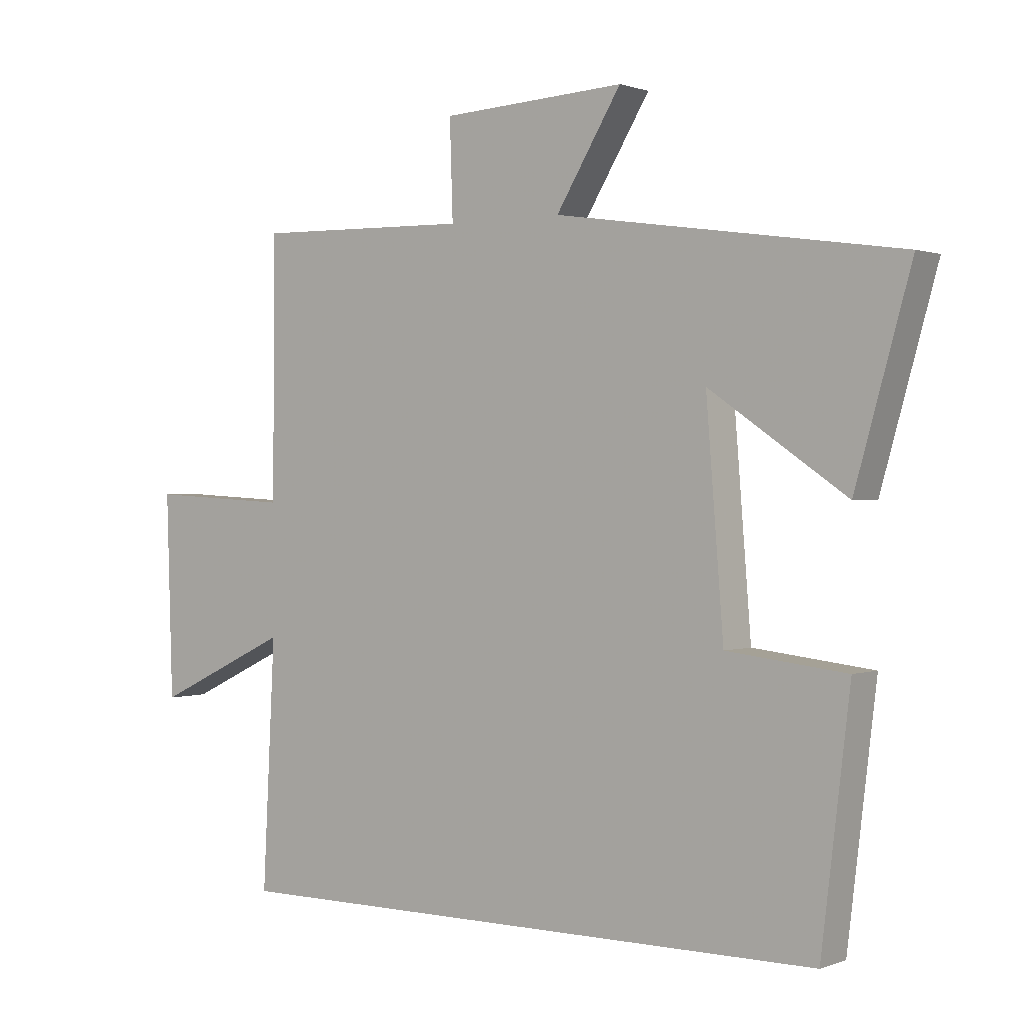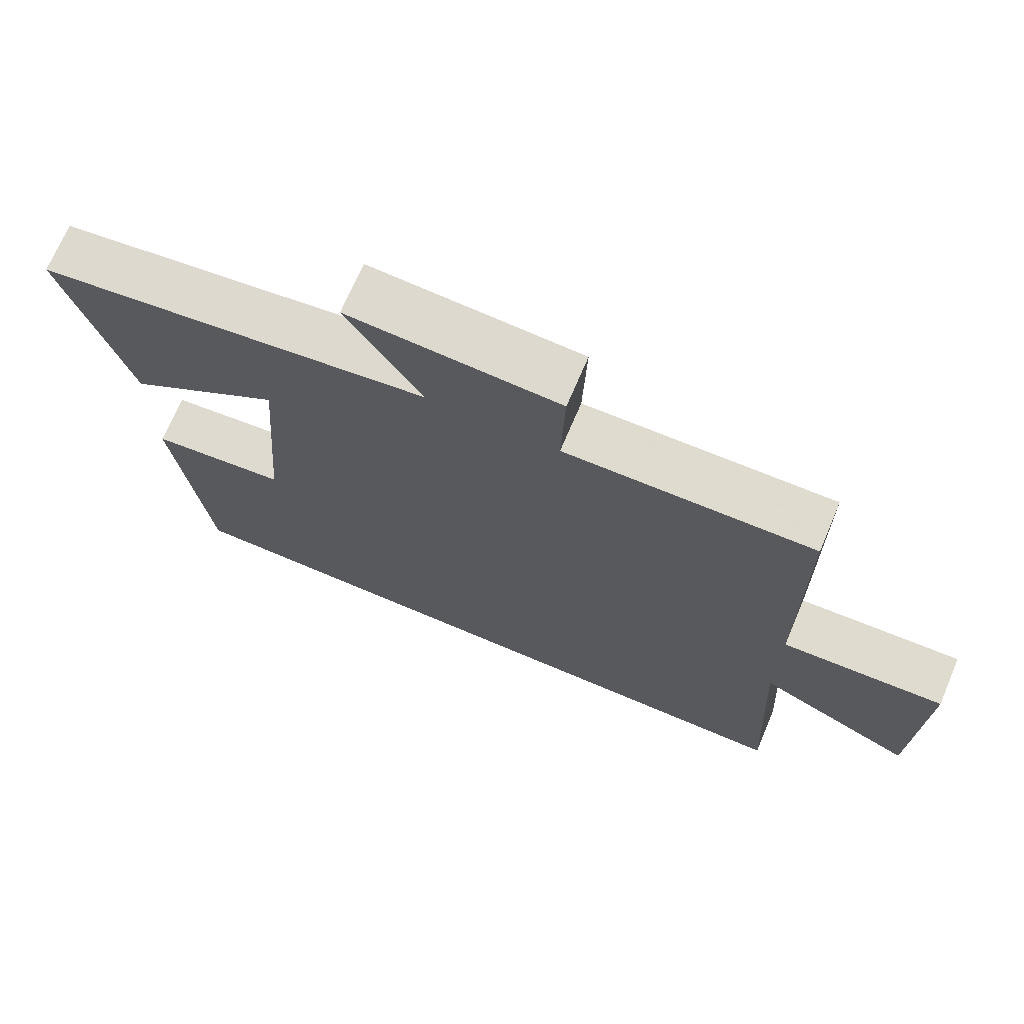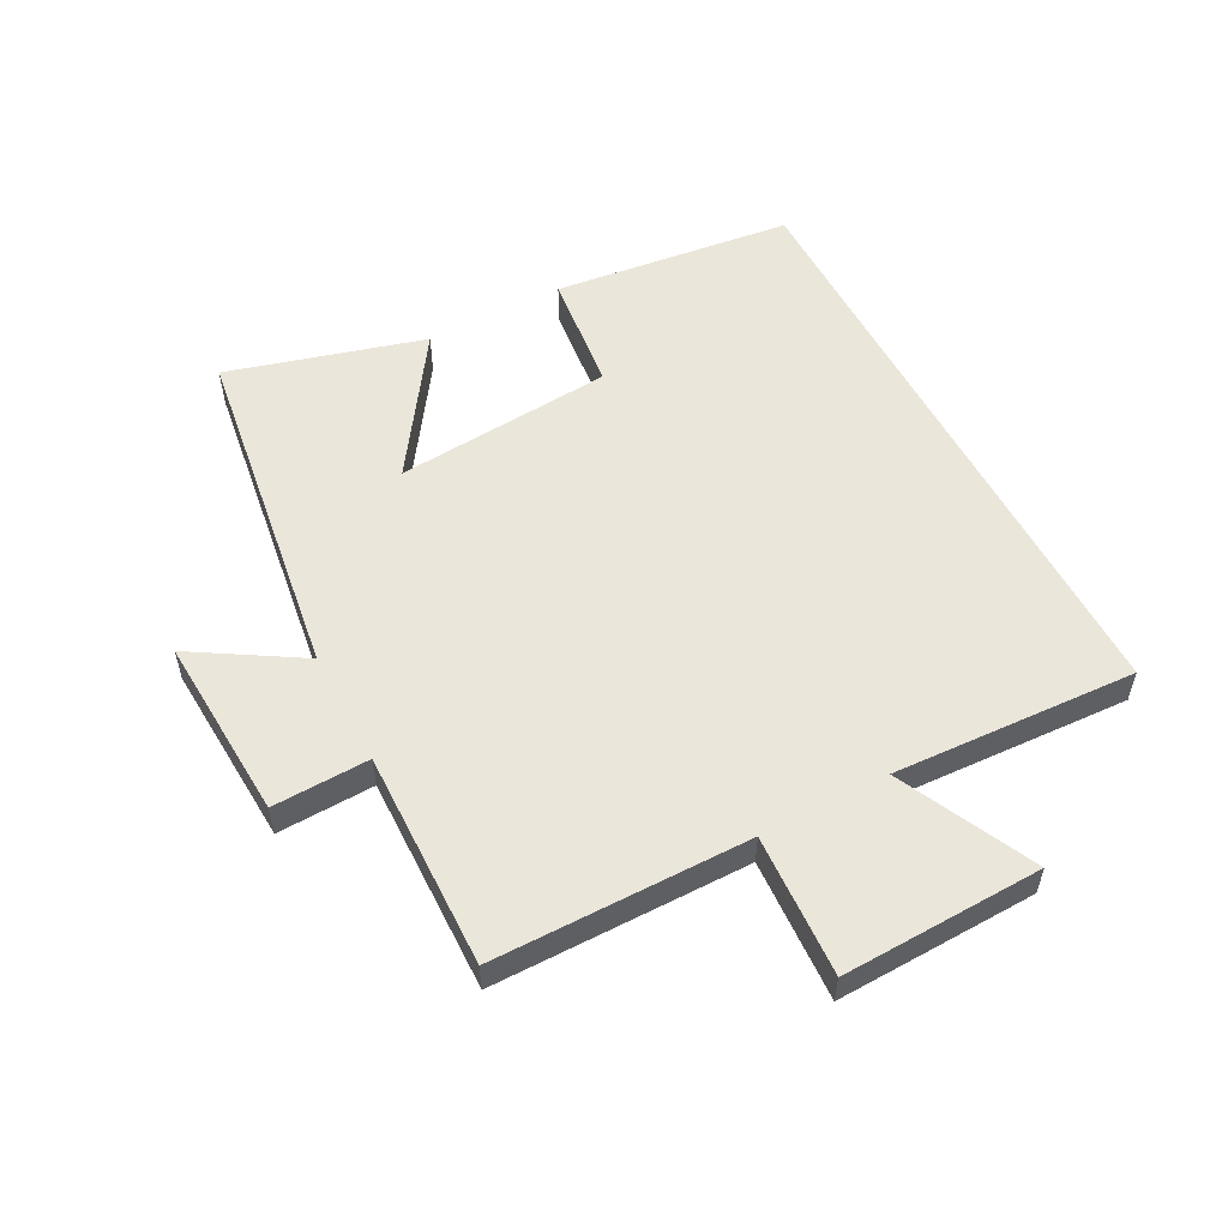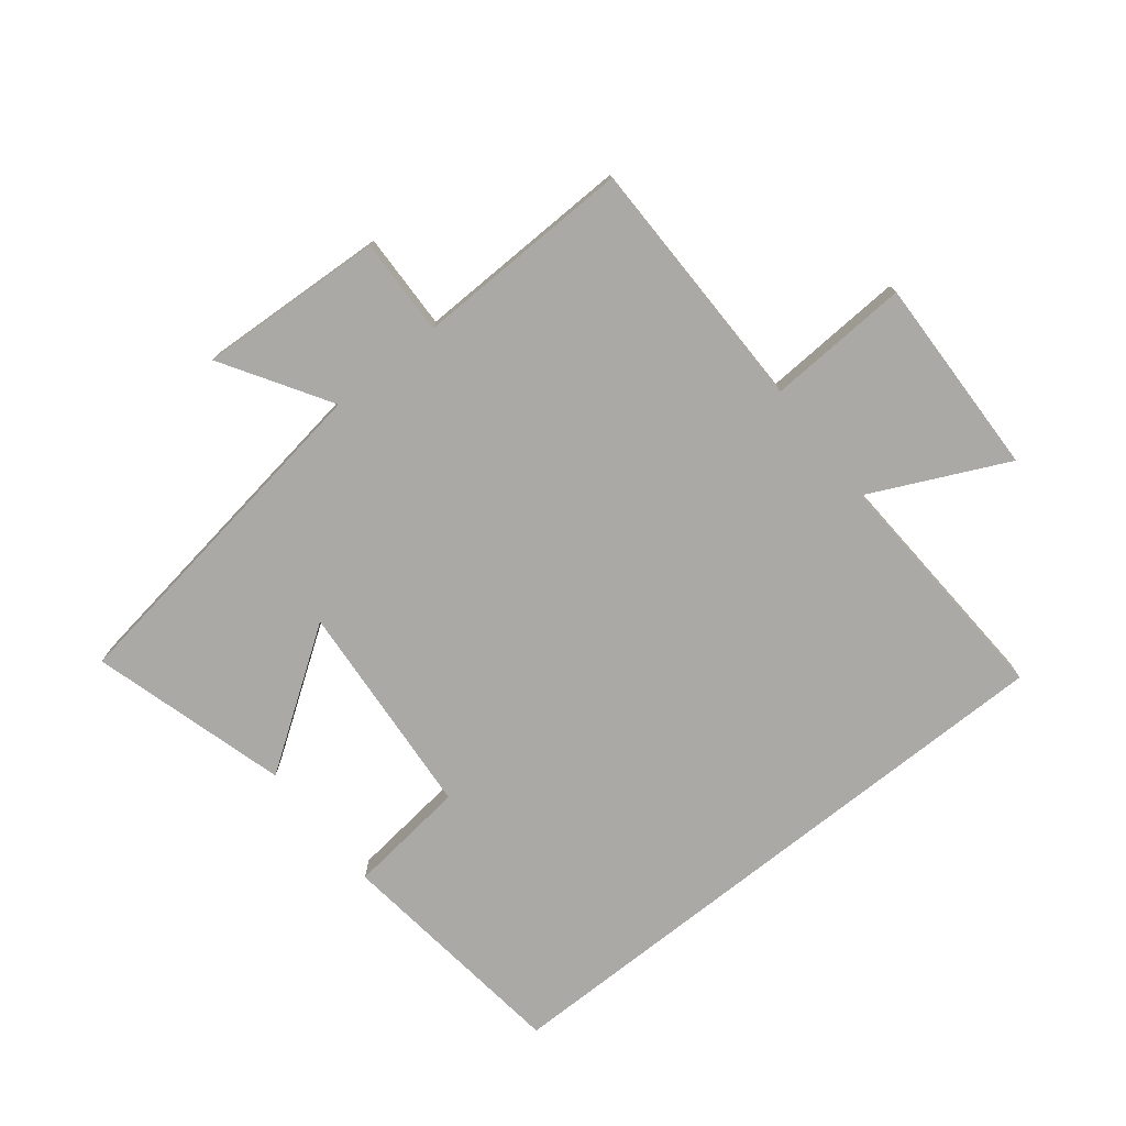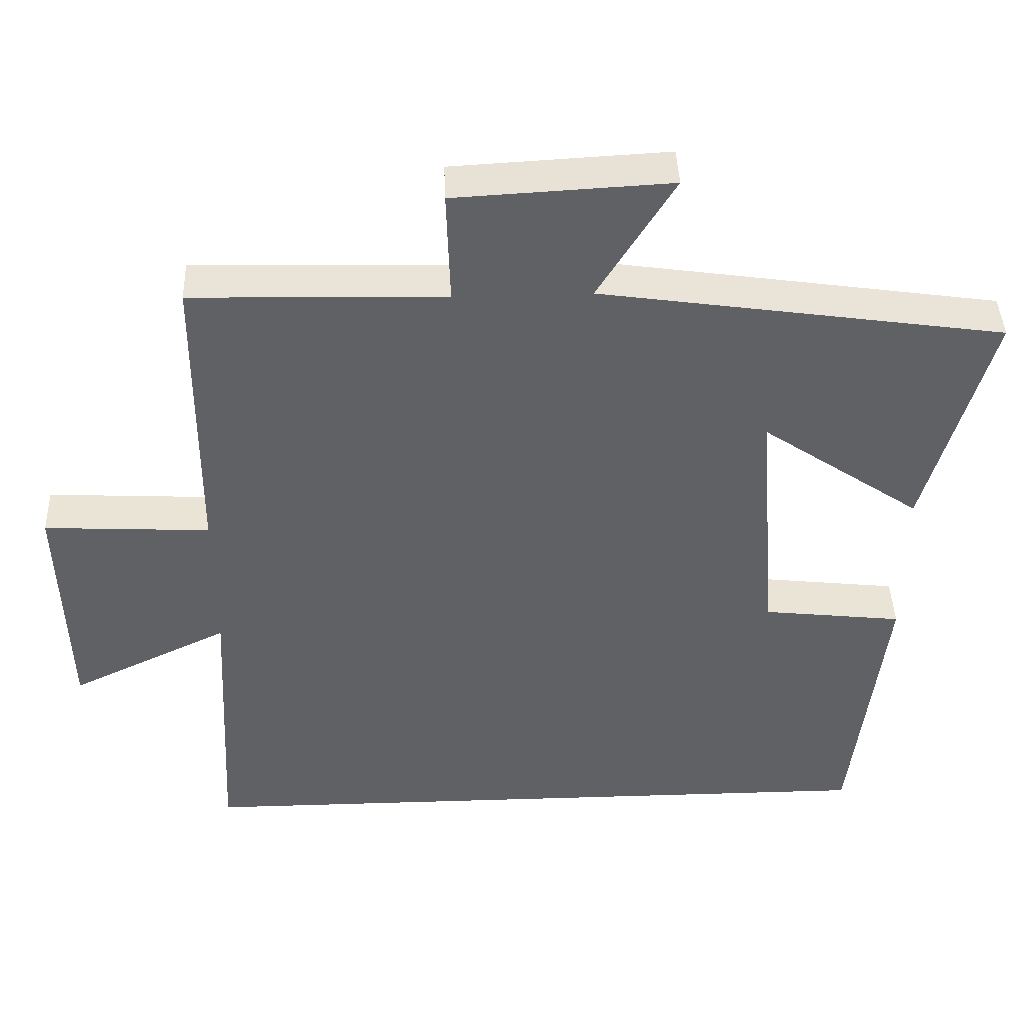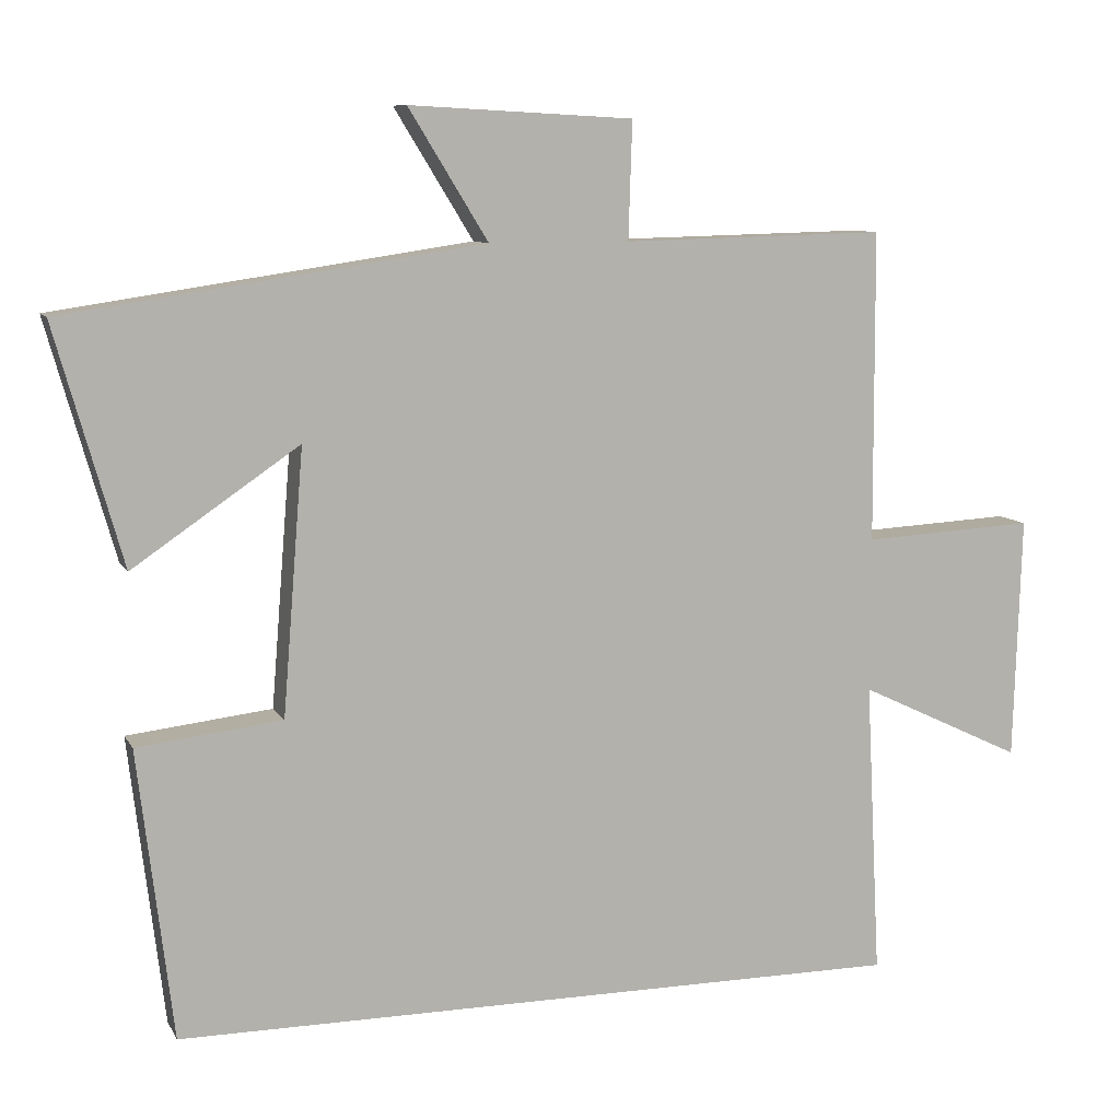
<metadata>
{"format":"obj","ext":"obj","renderer":"f3d","projection":"perspective","resolution":1024,"background":"white","views":[{"elev":0.7,"azim":-143.0,"up":"+Z"},{"elev":70.7,"azim":23.0,"up":"+Z"},{"elev":54.9,"azim":62.1,"up":"+Y"},{"elev":-75.3,"azim":38.6,"up":"+Y"},{"elev":42.4,"azim":177.9,"up":"+Z"},{"elev":9.2,"azim":-18.1,"up":"+Z"}]}
</metadata>
<code>
v -0.589 0.07 0.419
v -0.036 0.07 0.5
v -0.141 0.07 0.671
v 0.155 0.07 0.655
v 0.15 0.07 0.5
v 0.498 0.07 0.508
v 0.5 0.07 0.097
v 0.728 0.07 0.109
v 0.718 0.07 -0.213
v 0.5 0.07 -0.109
v 0.52 0.07 -0.5
v -0.454 0.07 -0.5
v -0.5 0.07 -0.117
v -0.308 0.07 -0.095
v -0.28 0.07 0.255
v -0.5 0.07 0.105
v -0.589 0 0.419
v -0.036 0 0.5
v -0.141 0 0.671
v 0.155 0 0.655
v 0.15 0 0.5
v 0.498 0 0.508
v 0.5 0 0.097
v 0.728 0 0.109
v 0.718 0 -0.213
v 0.5 0 -0.109
v 0.52 0 -0.5
v -0.454 0 -0.5
v -0.5 0 -0.117
v -0.308 0 -0.095
v -0.28 0 0.255
v -0.5 0 0.105
f 15 16 1 2
f 14 15 2
f 12 13 14
f 11 12 14
f 10 11 14
f 10 14 2
f 7 8 9 10
f 5 6 7 10
f 5 10 2 3
f 3 4 5
f 18 17 32 31
f 18 31 30
f 30 29 28
f 30 28 27
f 30 27 26
f 18 30 26
f 26 25 24 23
f 26 23 22 21
f 19 18 26 21
f 21 20 19
f 1 17 18 2
f 2 18 19 3
f 3 19 20 4
f 4 20 21 5
f 5 21 22 6
f 6 22 23 7
f 7 23 24 8
f 8 24 25 9
f 9 25 26 10
f 10 26 27 11
f 11 27 28 12
f 12 28 29 13
f 13 29 30 14
f 14 30 31 15
f 15 31 32 16
f 16 32 17 1

</code>
